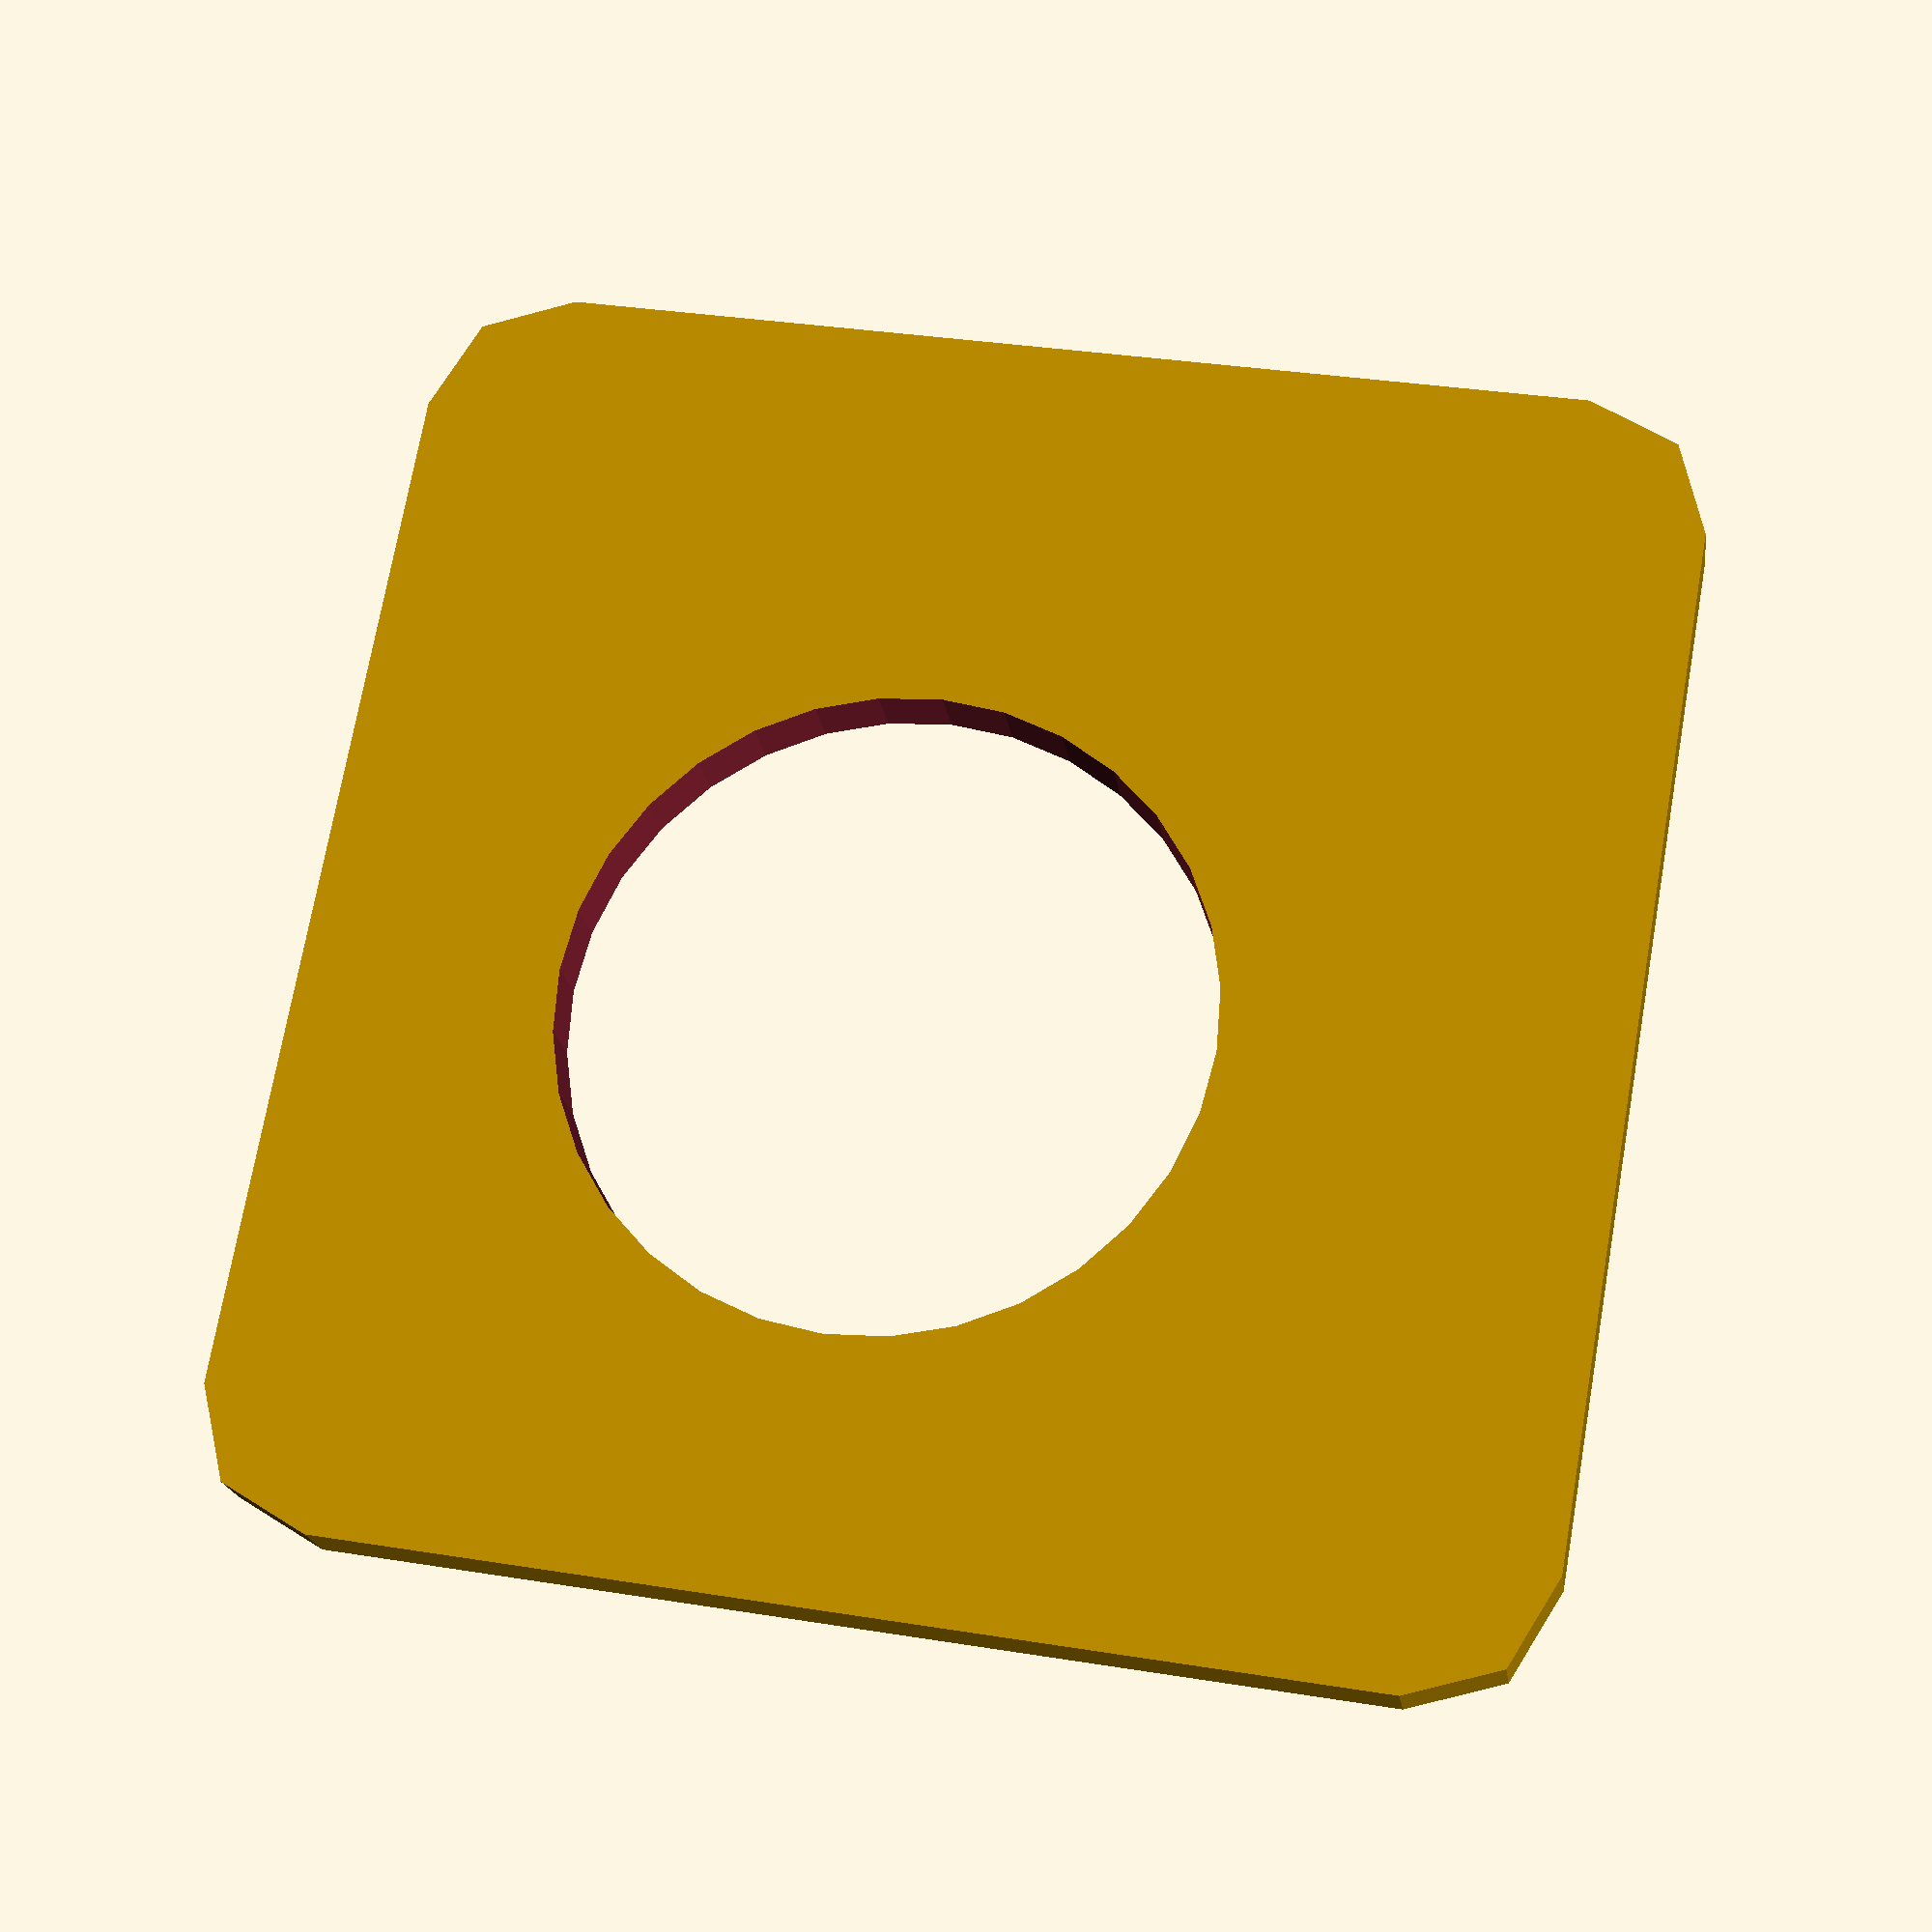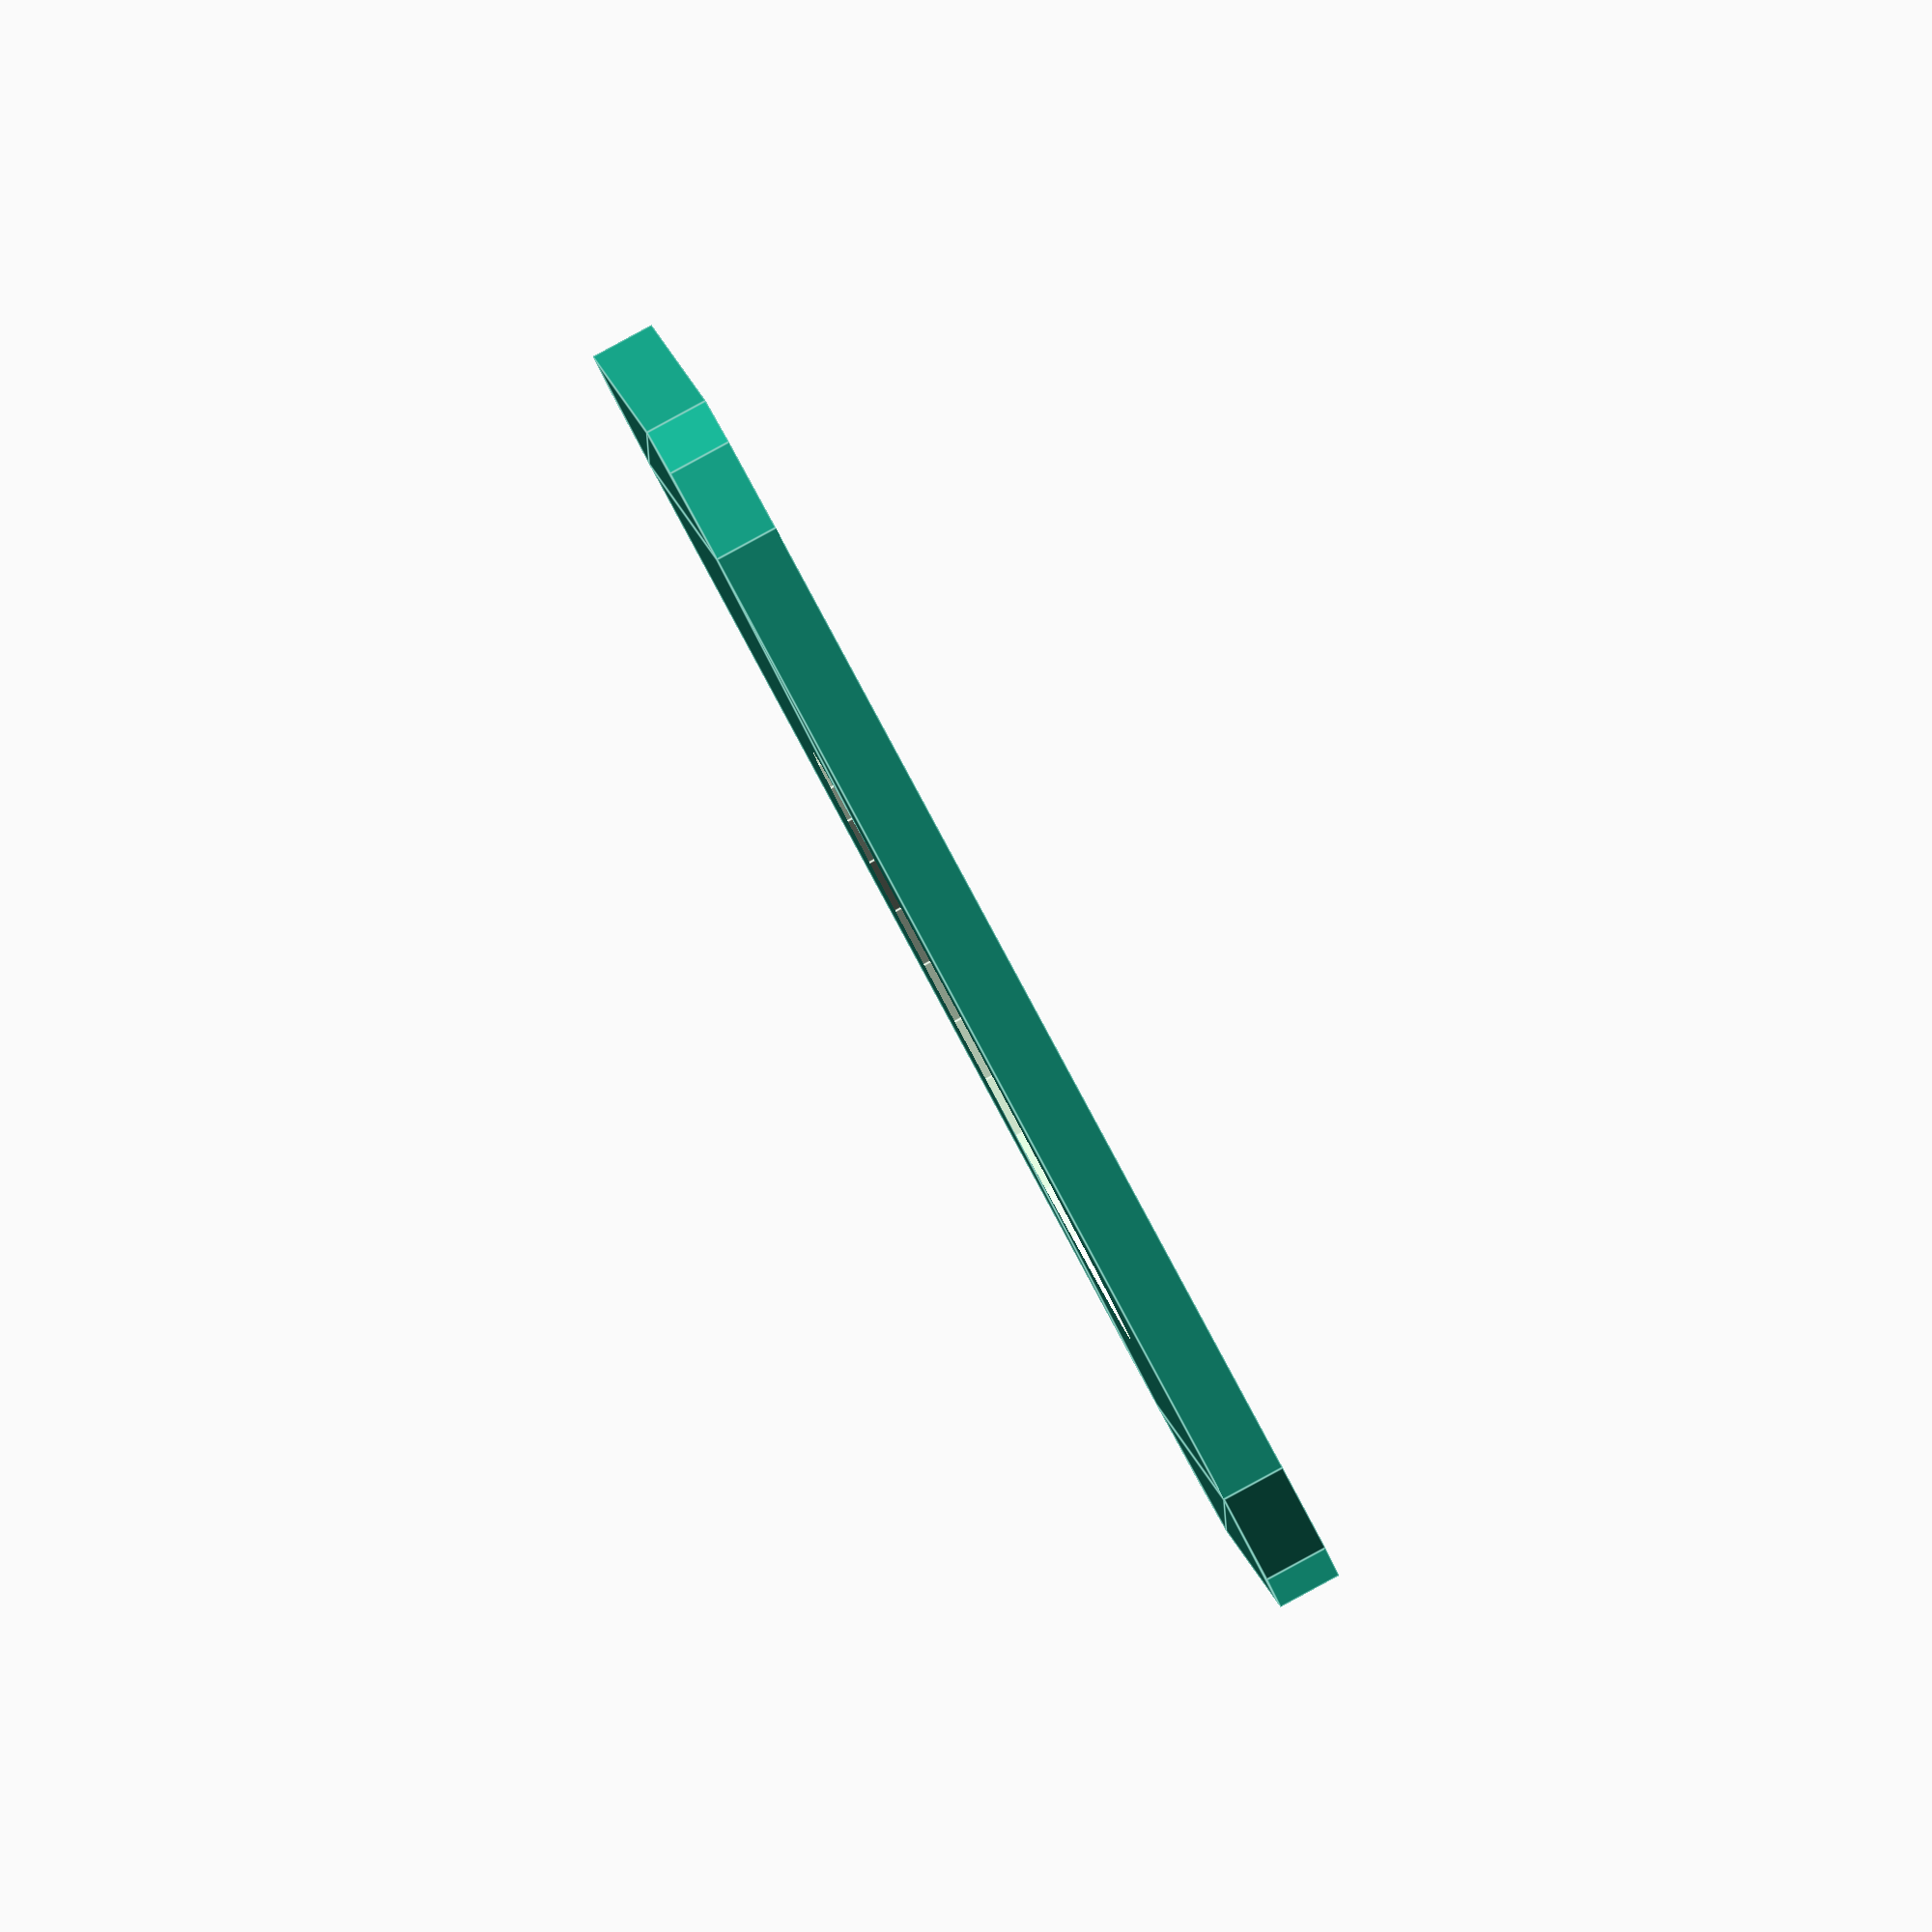
<openscad>
difference() {
    offset(r=2,$fn=8) offset(r=-2) square([20,20]);
    translate([11,11]) circle(d=10,$fn=32);
}

</openscad>
<views>
elev=199.6 azim=10.0 roll=172.2 proj=p view=solid
elev=91.3 azim=186.1 roll=118.4 proj=o view=edges
</views>
